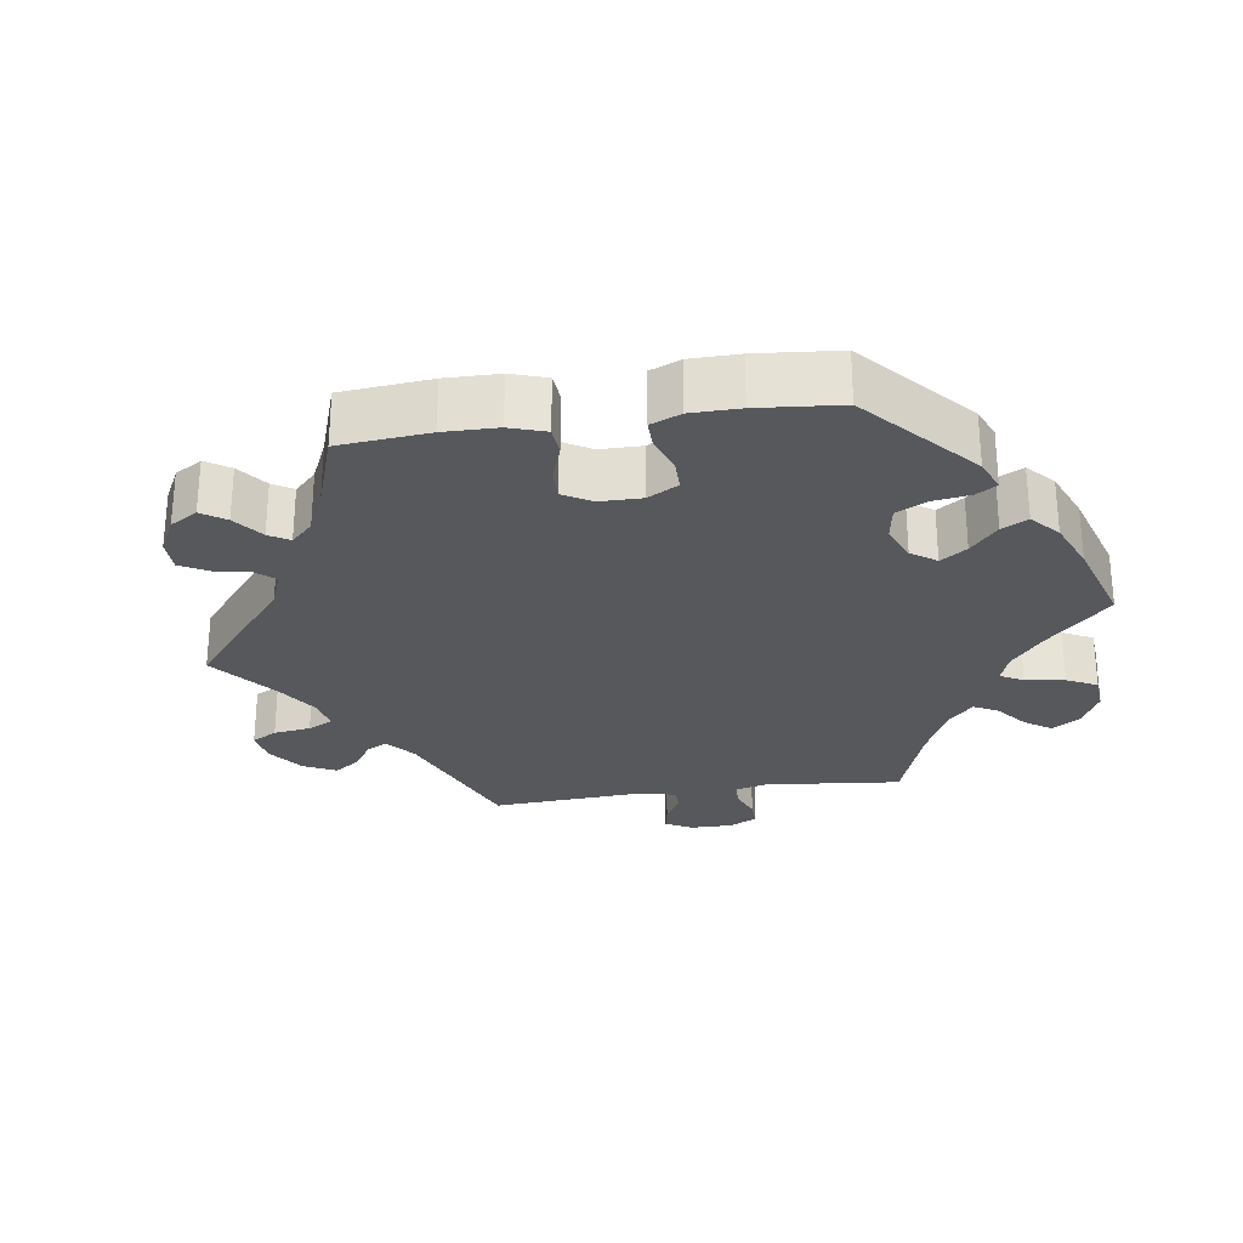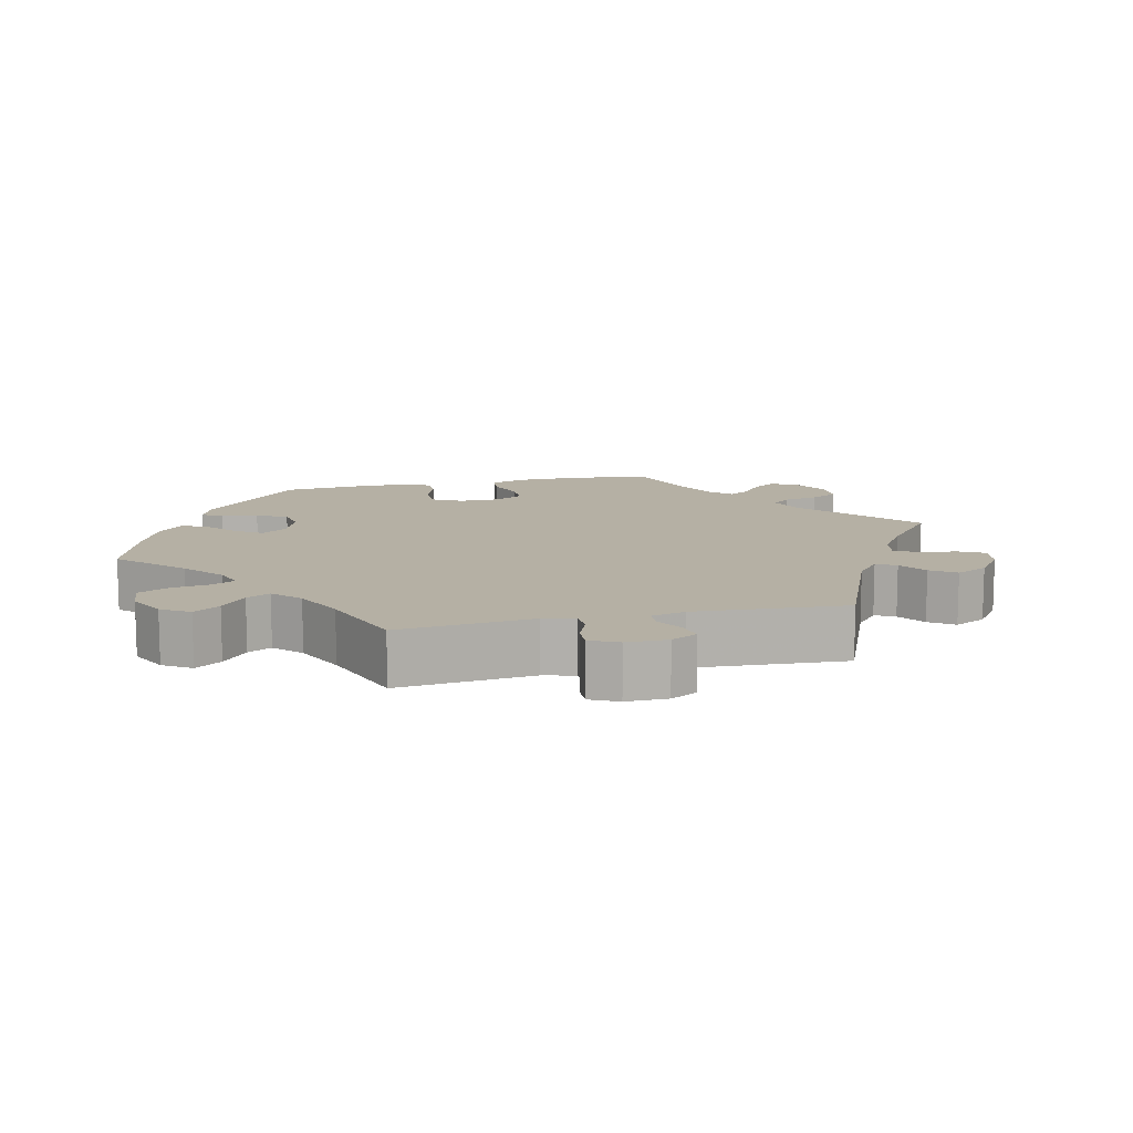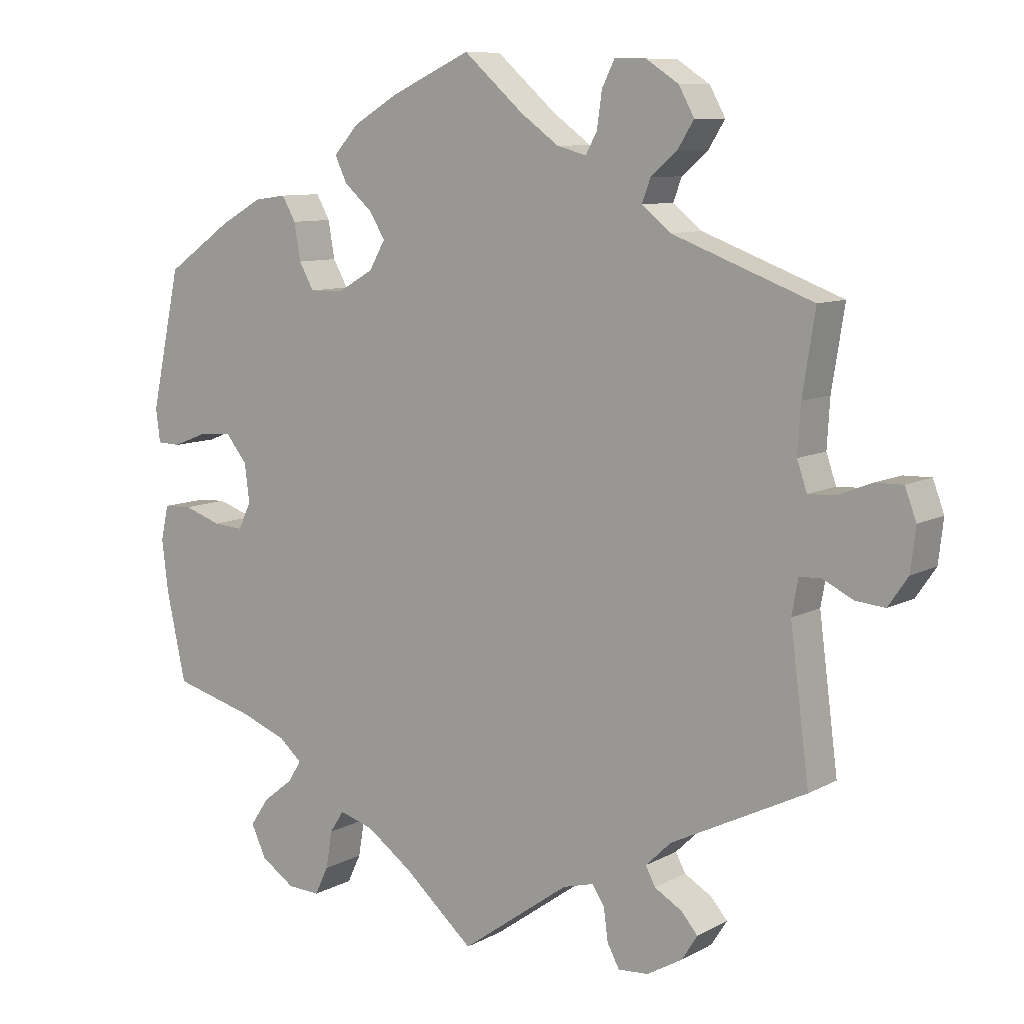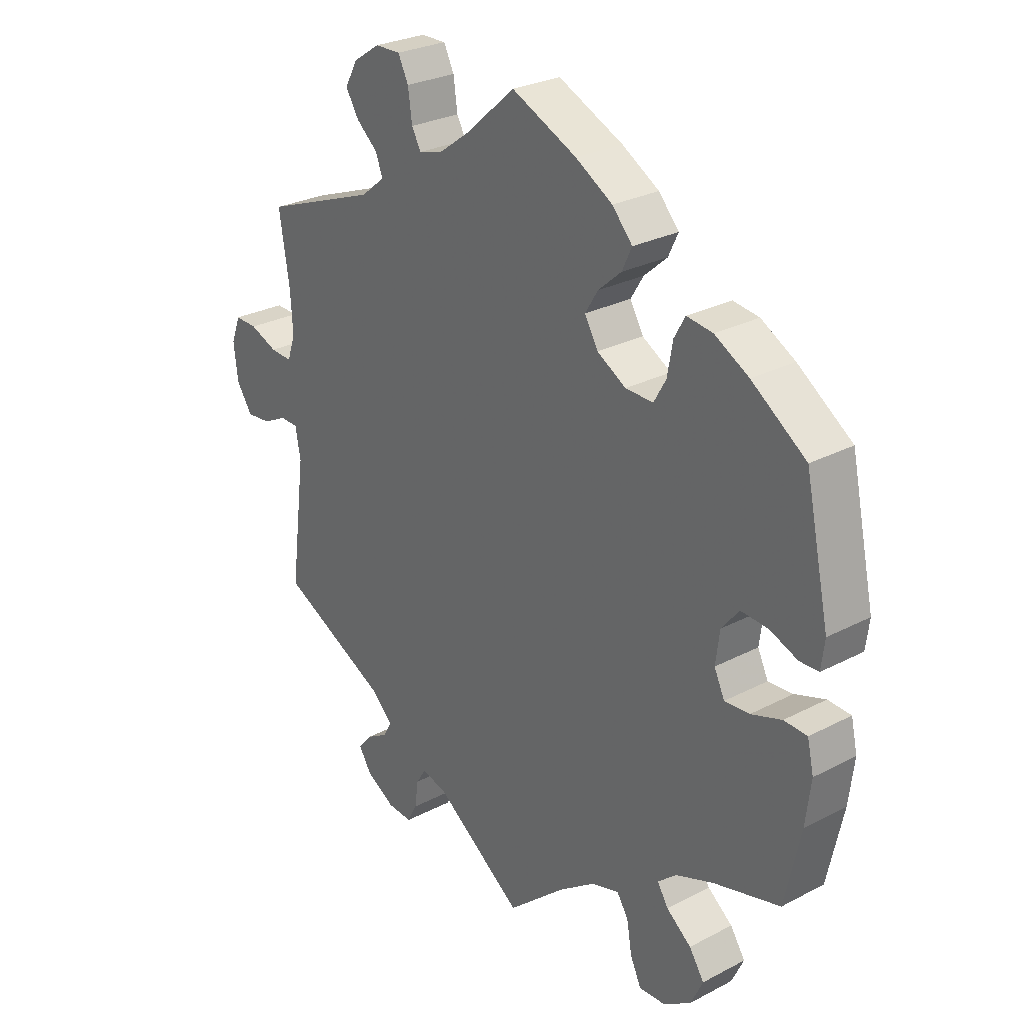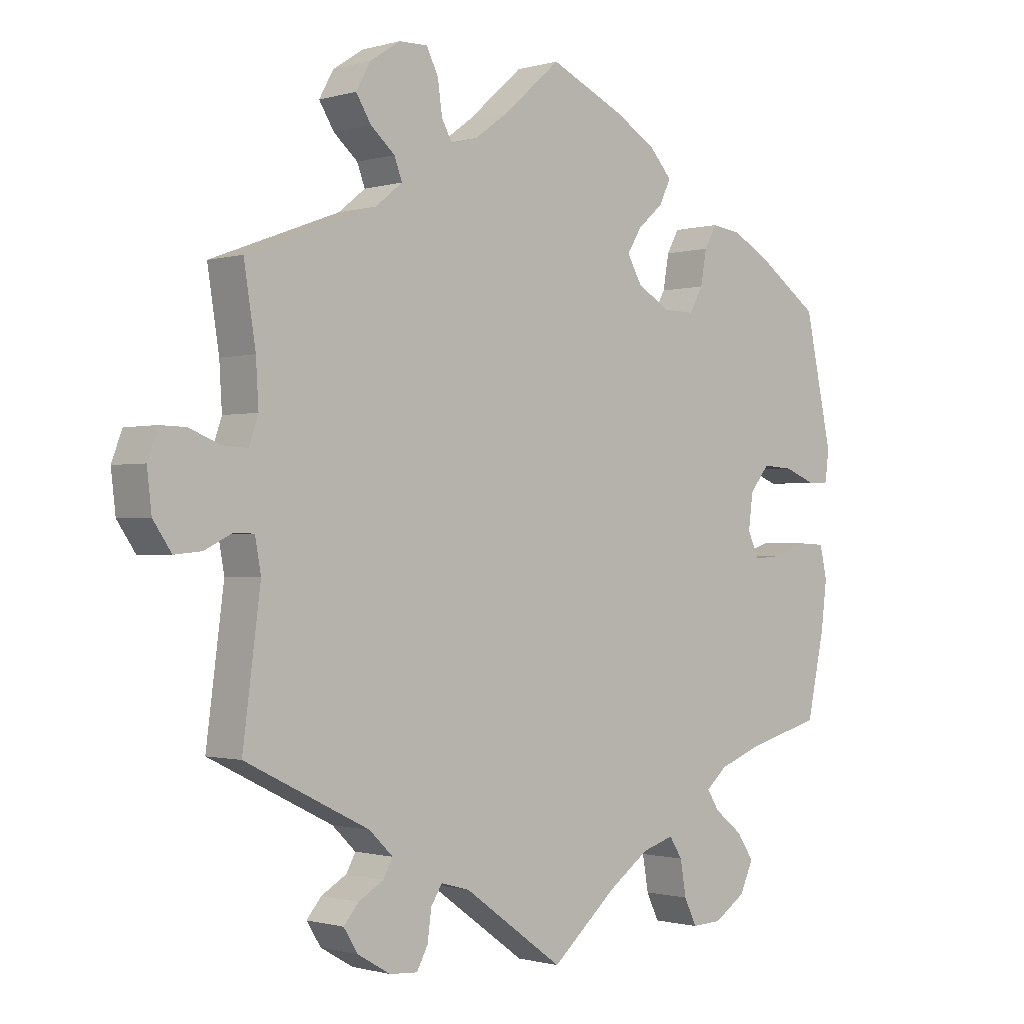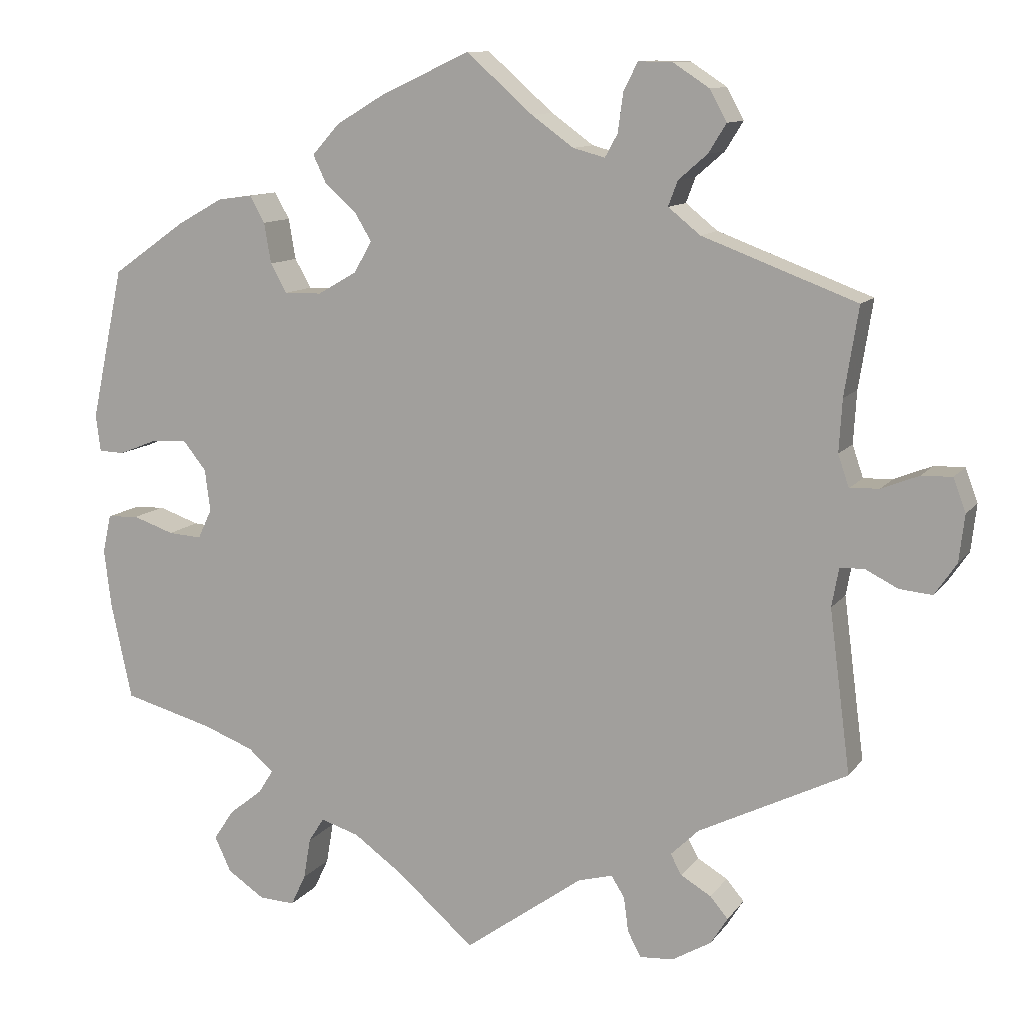
<metadata>
{"format":"obj","ext":"obj","renderer":"f3d","projection":"perspective","resolution":1024,"background":"white","views":[{"elev":-27.7,"azim":38.3,"up":"+Y"},{"elev":11.6,"azim":-163.3,"up":"+Y"},{"elev":9.2,"azim":-144.1,"up":"+Z"},{"elev":27.4,"azim":51.1,"up":"+Z"},{"elev":-0.9,"azim":-43.3,"up":"+Z"},{"elev":11.1,"azim":-158.2,"up":"+Z"}]}
</metadata>
<code>
v -0.302 0.07 0.363
v -0.261 0.07 0.396
v -0.273 0.07 0.428
v -0.31 0.07 0.46
v -0.333 0.07 0.497
v -0.311 0.07 0.537
v -0.265 0.07 0.567
v -0.221 0.07 0.568
v -0.203 0.07 0.532
v -0.196 0.07 0.482
v -0.18 0.07 0.453
v -0.139 0.07 0.464
v -0.085 0.07 0.503
v 0 0.07 0.578
v 0.113 0.07 0.526
v 0.177 0.07 0.488
v 0.212 0.07 0.449
v 0.195 0.07 0.413
v 0.155 0.07 0.378
v 0.133 0.07 0.342
v 0.156 0.07 0.302
v 0.206 0.07 0.273
v 0.254 0.07 0.272
v 0.275 0.07 0.309
v 0.284 0.07 0.361
v 0.303 0.07 0.395
v 0.348 0.07 0.389
v 0.407 0.07 0.356
v 0.501 0.07 0.29
v 0.543 0.07 0.095
v 0.537 0.07 0.048
v 0.504 0.07 0.047
v 0.456 0.07 0.066
v 0.409 0.07 0.069
v 0.379 0.07 0.032
v 0.372 0.07 -0.022
v 0.39 0.07 -0.06
v 0.433 0.07 -0.057
v 0.486 0.07 -0.039
v 0.526 0.07 -0.041
v 0.537 0.07 -0.09
v 0.528 0.07 -0.164
v 0.501 0.07 -0.289
v 0.386 0.07 -0.32
v 0.32 0.07 -0.345
v 0.288 0.07 -0.373
v 0.307 0.07 -0.403
v 0.35 0.07 -0.437
v 0.376 0.07 -0.476
v 0.355 0.07 -0.521
v 0.307 0.07 -0.553
v 0.261 0.07 -0.555
v 0.242 0.07 -0.515
v 0.233 0.07 -0.462
v 0.213 0.07 -0.431
v 0.164 0.07 -0.446
v 0.101 0.07 -0.491
v 0.001 0.07 -0.578
v -0.152 0.07 -0.468
v -0.196 0.07 -0.456
v -0.213 0.07 -0.483
v -0.219 0.07 -0.528
v -0.236 0.07 -0.56
v -0.279 0.07 -0.557
v -0.329 0.07 -0.528
v -0.351 0.07 -0.493
v -0.328 0.07 -0.466
v -0.289 0.07 -0.443
v -0.275 0.07 -0.417
v -0.311 0.07 -0.382
v -0.501 0.07 -0.288
v -0.474 0.07 -0.08
v -0.483 0.07 -0.03
v -0.514 0.07 -0.029
v -0.556 0.07 -0.05
v -0.598 0.07 -0.054
v -0.626 0.07 -0.013
v -0.633 0.07 0.047
v -0.617 0.07 0.09
v -0.578 0.07 0.089
v -0.53 0.07 0.07
v -0.492 0.07 0.068
v -0.478 0.07 0.109
v -0.482 0.07 0.176
v -0.5 0.07 0.289
v -0.302 0 0.363
v -0.261 0 0.396
v -0.273 0 0.428
v -0.31 0 0.46
v -0.333 0 0.497
v -0.311 0 0.537
v -0.265 0 0.567
v -0.221 0 0.568
v -0.203 0 0.532
v -0.196 0 0.482
v -0.18 0 0.453
v -0.139 0 0.464
v -0.085 0 0.503
v 0 0 0.578
v 0.113 0 0.526
v 0.177 0 0.488
v 0.212 0 0.449
v 0.195 0 0.413
v 0.155 0 0.378
v 0.133 0 0.342
v 0.156 0 0.302
v 0.206 0 0.273
v 0.254 0 0.272
v 0.275 0 0.309
v 0.284 0 0.361
v 0.303 0 0.395
v 0.348 0 0.389
v 0.407 0 0.356
v 0.501 0 0.29
v 0.543 0 0.095
v 0.537 0 0.048
v 0.504 0 0.047
v 0.456 0 0.066
v 0.409 0 0.069
v 0.379 0 0.032
v 0.372 0 -0.022
v 0.39 0 -0.06
v 0.433 0 -0.057
v 0.486 0 -0.039
v 0.526 0 -0.041
v 0.537 0 -0.09
v 0.528 0 -0.164
v 0.501 0 -0.289
v 0.386 0 -0.32
v 0.32 0 -0.345
v 0.288 0 -0.373
v 0.307 0 -0.403
v 0.35 0 -0.437
v 0.376 0 -0.476
v 0.355 0 -0.521
v 0.307 0 -0.553
v 0.261 0 -0.555
v 0.242 0 -0.515
v 0.233 0 -0.462
v 0.213 0 -0.431
v 0.164 0 -0.446
v 0.101 0 -0.491
v 0.001 0 -0.578
v -0.152 0 -0.468
v -0.196 0 -0.456
v -0.213 0 -0.483
v -0.219 0 -0.528
v -0.236 0 -0.56
v -0.279 0 -0.557
v -0.329 0 -0.528
v -0.351 0 -0.493
v -0.328 0 -0.466
v -0.289 0 -0.443
v -0.275 0 -0.417
v -0.311 0 -0.382
v -0.501 0 -0.288
v -0.474 0 -0.08
v -0.483 0 -0.03
v -0.514 0 -0.029
v -0.556 0 -0.05
v -0.598 0 -0.054
v -0.626 0 -0.013
v -0.633 0 0.047
v -0.617 0 0.09
v -0.578 0 0.089
v -0.53 0 0.07
v -0.492 0 0.068
v -0.478 0 0.109
v -0.482 0 0.176
v -0.5 0 0.289
f 84 85 1
f 83 84 1 2
f 82 83 2
f 78 79 80 81
f 78 81 82
f 77 78 82
f 74 75 76 77
f 73 74 77 82
f 72 73 82 2
f 70 71 72 2
f 65 66 67 68
f 65 68 69
f 64 65 69
f 61 62 63 64
f 60 61 64 69
f 59 60 69 70
f 57 58 59
f 56 57 59 70
f 51 52 53 54
f 51 54 55
f 50 51 55
f 47 48 49 50
f 46 47 50 55
f 45 46 55 56
f 41 42 43 44
f 41 44 45
f 38 39 40 41
f 37 38 41 45
f 36 37 45 56
f 30 31 32 33
f 30 33 34
f 29 30 34
f 28 29 34 35
f 24 25 26 27
f 23 24 27 28
f 16 17 18 19
f 16 19 20
f 13 14 15 16
f 12 13 16 20
f 11 12 20 21
f 7 8 9 10
f 7 10 11
f 6 7 11
f 3 4 5 6
f 2 3 6 11
f 23 28 35 36
f 22 23 36 56
f 21 22 56 70
f 2 11 21 70
f 86 170 169
f 87 86 169 168
f 87 168 167
f 166 165 164 163
f 167 166 163
f 167 163 162
f 162 161 160 159
f 167 162 159 158
f 87 167 158 157
f 87 157 156 155
f 153 152 151 150
f 154 153 150
f 154 150 149
f 149 148 147 146
f 154 149 146 145
f 155 154 145 144
f 144 143 142
f 155 144 142 141
f 139 138 137 136
f 140 139 136
f 140 136 135
f 135 134 133 132
f 140 135 132 131
f 141 140 131 130
f 129 128 127 126
f 130 129 126
f 126 125 124 123
f 130 126 123 122
f 141 130 122 121
f 118 117 116 115
f 119 118 115
f 119 115 114
f 120 119 114 113
f 112 111 110 109
f 113 112 109 108
f 104 103 102 101
f 105 104 101
f 101 100 99 98
f 105 101 98 97
f 106 105 97 96
f 95 94 93 92
f 96 95 92
f 96 92 91
f 91 90 89 88
f 96 91 88 87
f 121 120 113 108
f 141 121 108 107
f 155 141 107 106
f 155 106 96 87
f 1 86 87 2
f 2 87 88 3
f 3 88 89 4
f 4 89 90 5
f 5 90 91 6
f 6 91 92 7
f 7 92 93 8
f 8 93 94 9
f 9 94 95 10
f 10 95 96 11
f 11 96 97 12
f 12 97 98 13
f 13 98 99 14
f 14 99 100 15
f 15 100 101 16
f 16 101 102 17
f 17 102 103 18
f 18 103 104 19
f 19 104 105 20
f 20 105 106 21
f 21 106 107 22
f 22 107 108 23
f 23 108 109 24
f 24 109 110 25
f 25 110 111 26
f 26 111 112 27
f 27 112 113 28
f 28 113 114 29
f 29 114 115 30
f 30 115 116 31
f 31 116 117 32
f 32 117 118 33
f 33 118 119 34
f 34 119 120 35
f 35 120 121 36
f 36 121 122 37
f 37 122 123 38
f 38 123 124 39
f 39 124 125 40
f 40 125 126 41
f 41 126 127 42
f 42 127 128 43
f 43 128 129 44
f 44 129 130 45
f 45 130 131 46
f 46 131 132 47
f 47 132 133 48
f 48 133 134 49
f 49 134 135 50
f 50 135 136 51
f 51 136 137 52
f 52 137 138 53
f 53 138 139 54
f 54 139 140 55
f 55 140 141 56
f 56 141 142 57
f 57 142 143 58
f 58 143 144 59
f 59 144 145 60
f 60 145 146 61
f 61 146 147 62
f 62 147 148 63
f 63 148 149 64
f 64 149 150 65
f 65 150 151 66
f 66 151 152 67
f 67 152 153 68
f 68 153 154 69
f 69 154 155 70
f 70 155 156 71
f 71 156 157 72
f 72 157 158 73
f 73 158 159 74
f 74 159 160 75
f 75 160 161 76
f 76 161 162 77
f 77 162 163 78
f 78 163 164 79
f 79 164 165 80
f 80 165 166 81
f 81 166 167 82
f 82 167 168 83
f 83 168 169 84
f 84 169 170 85
f 85 170 86 1

</code>
